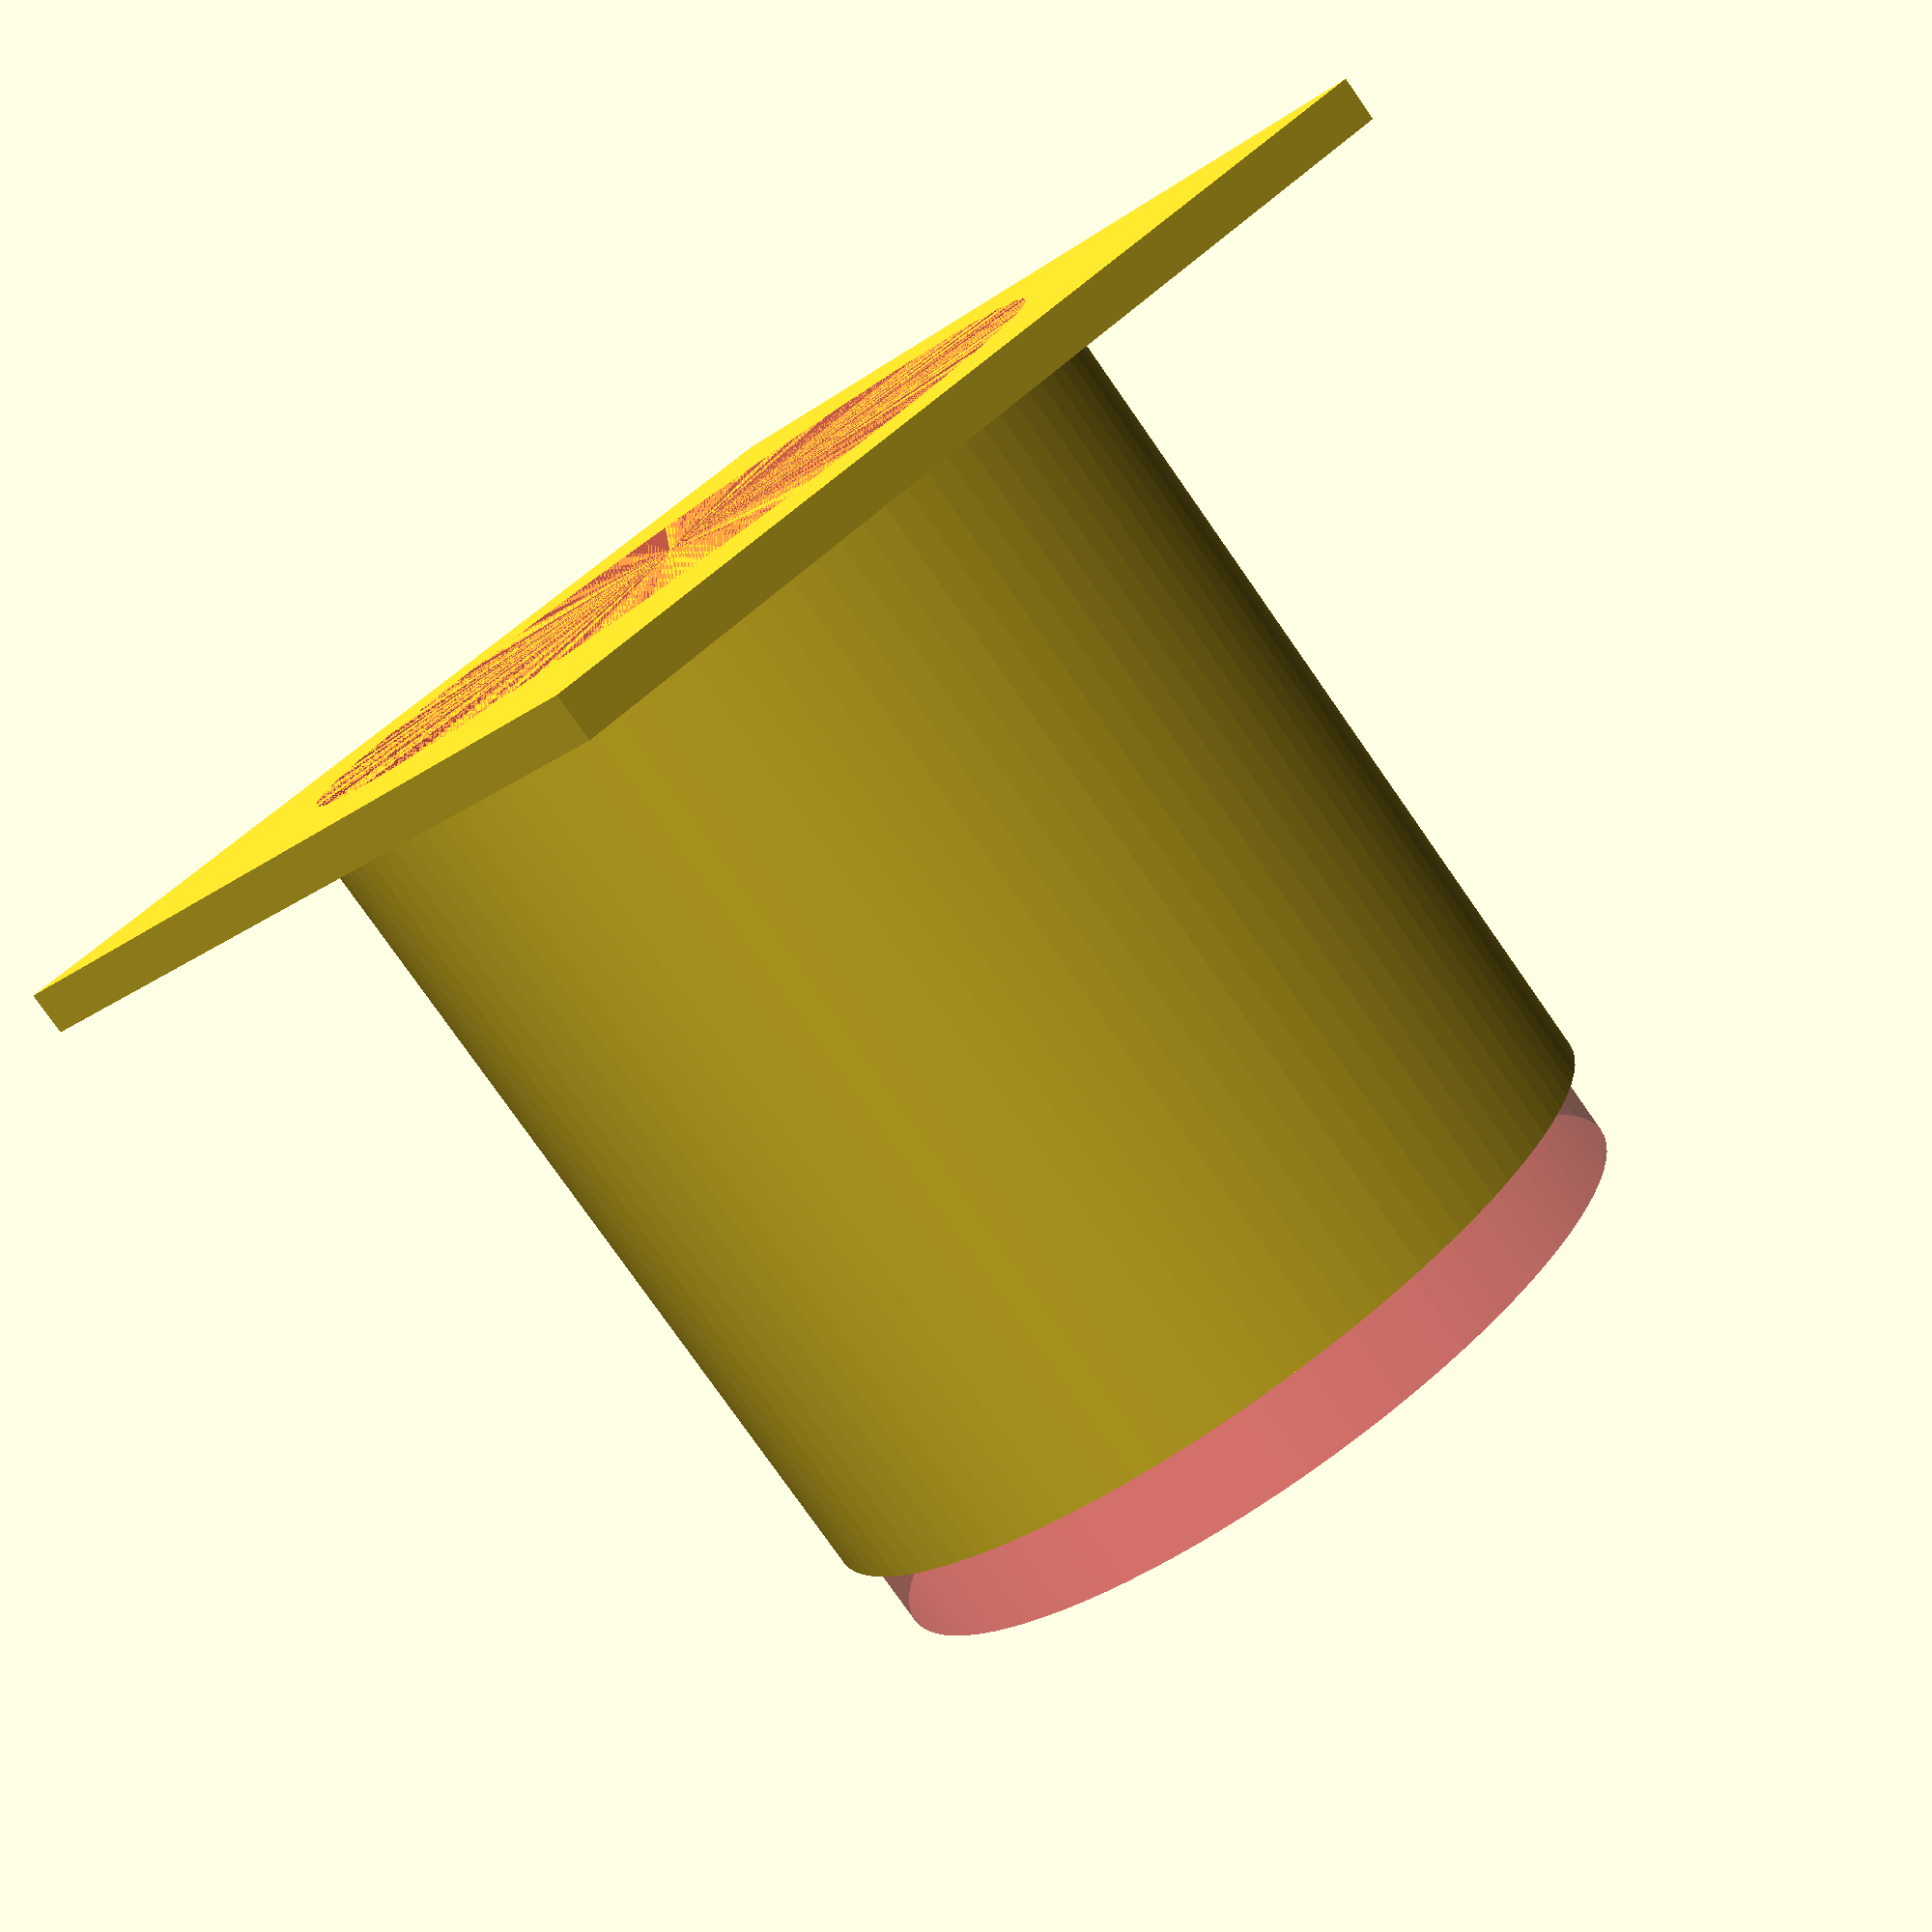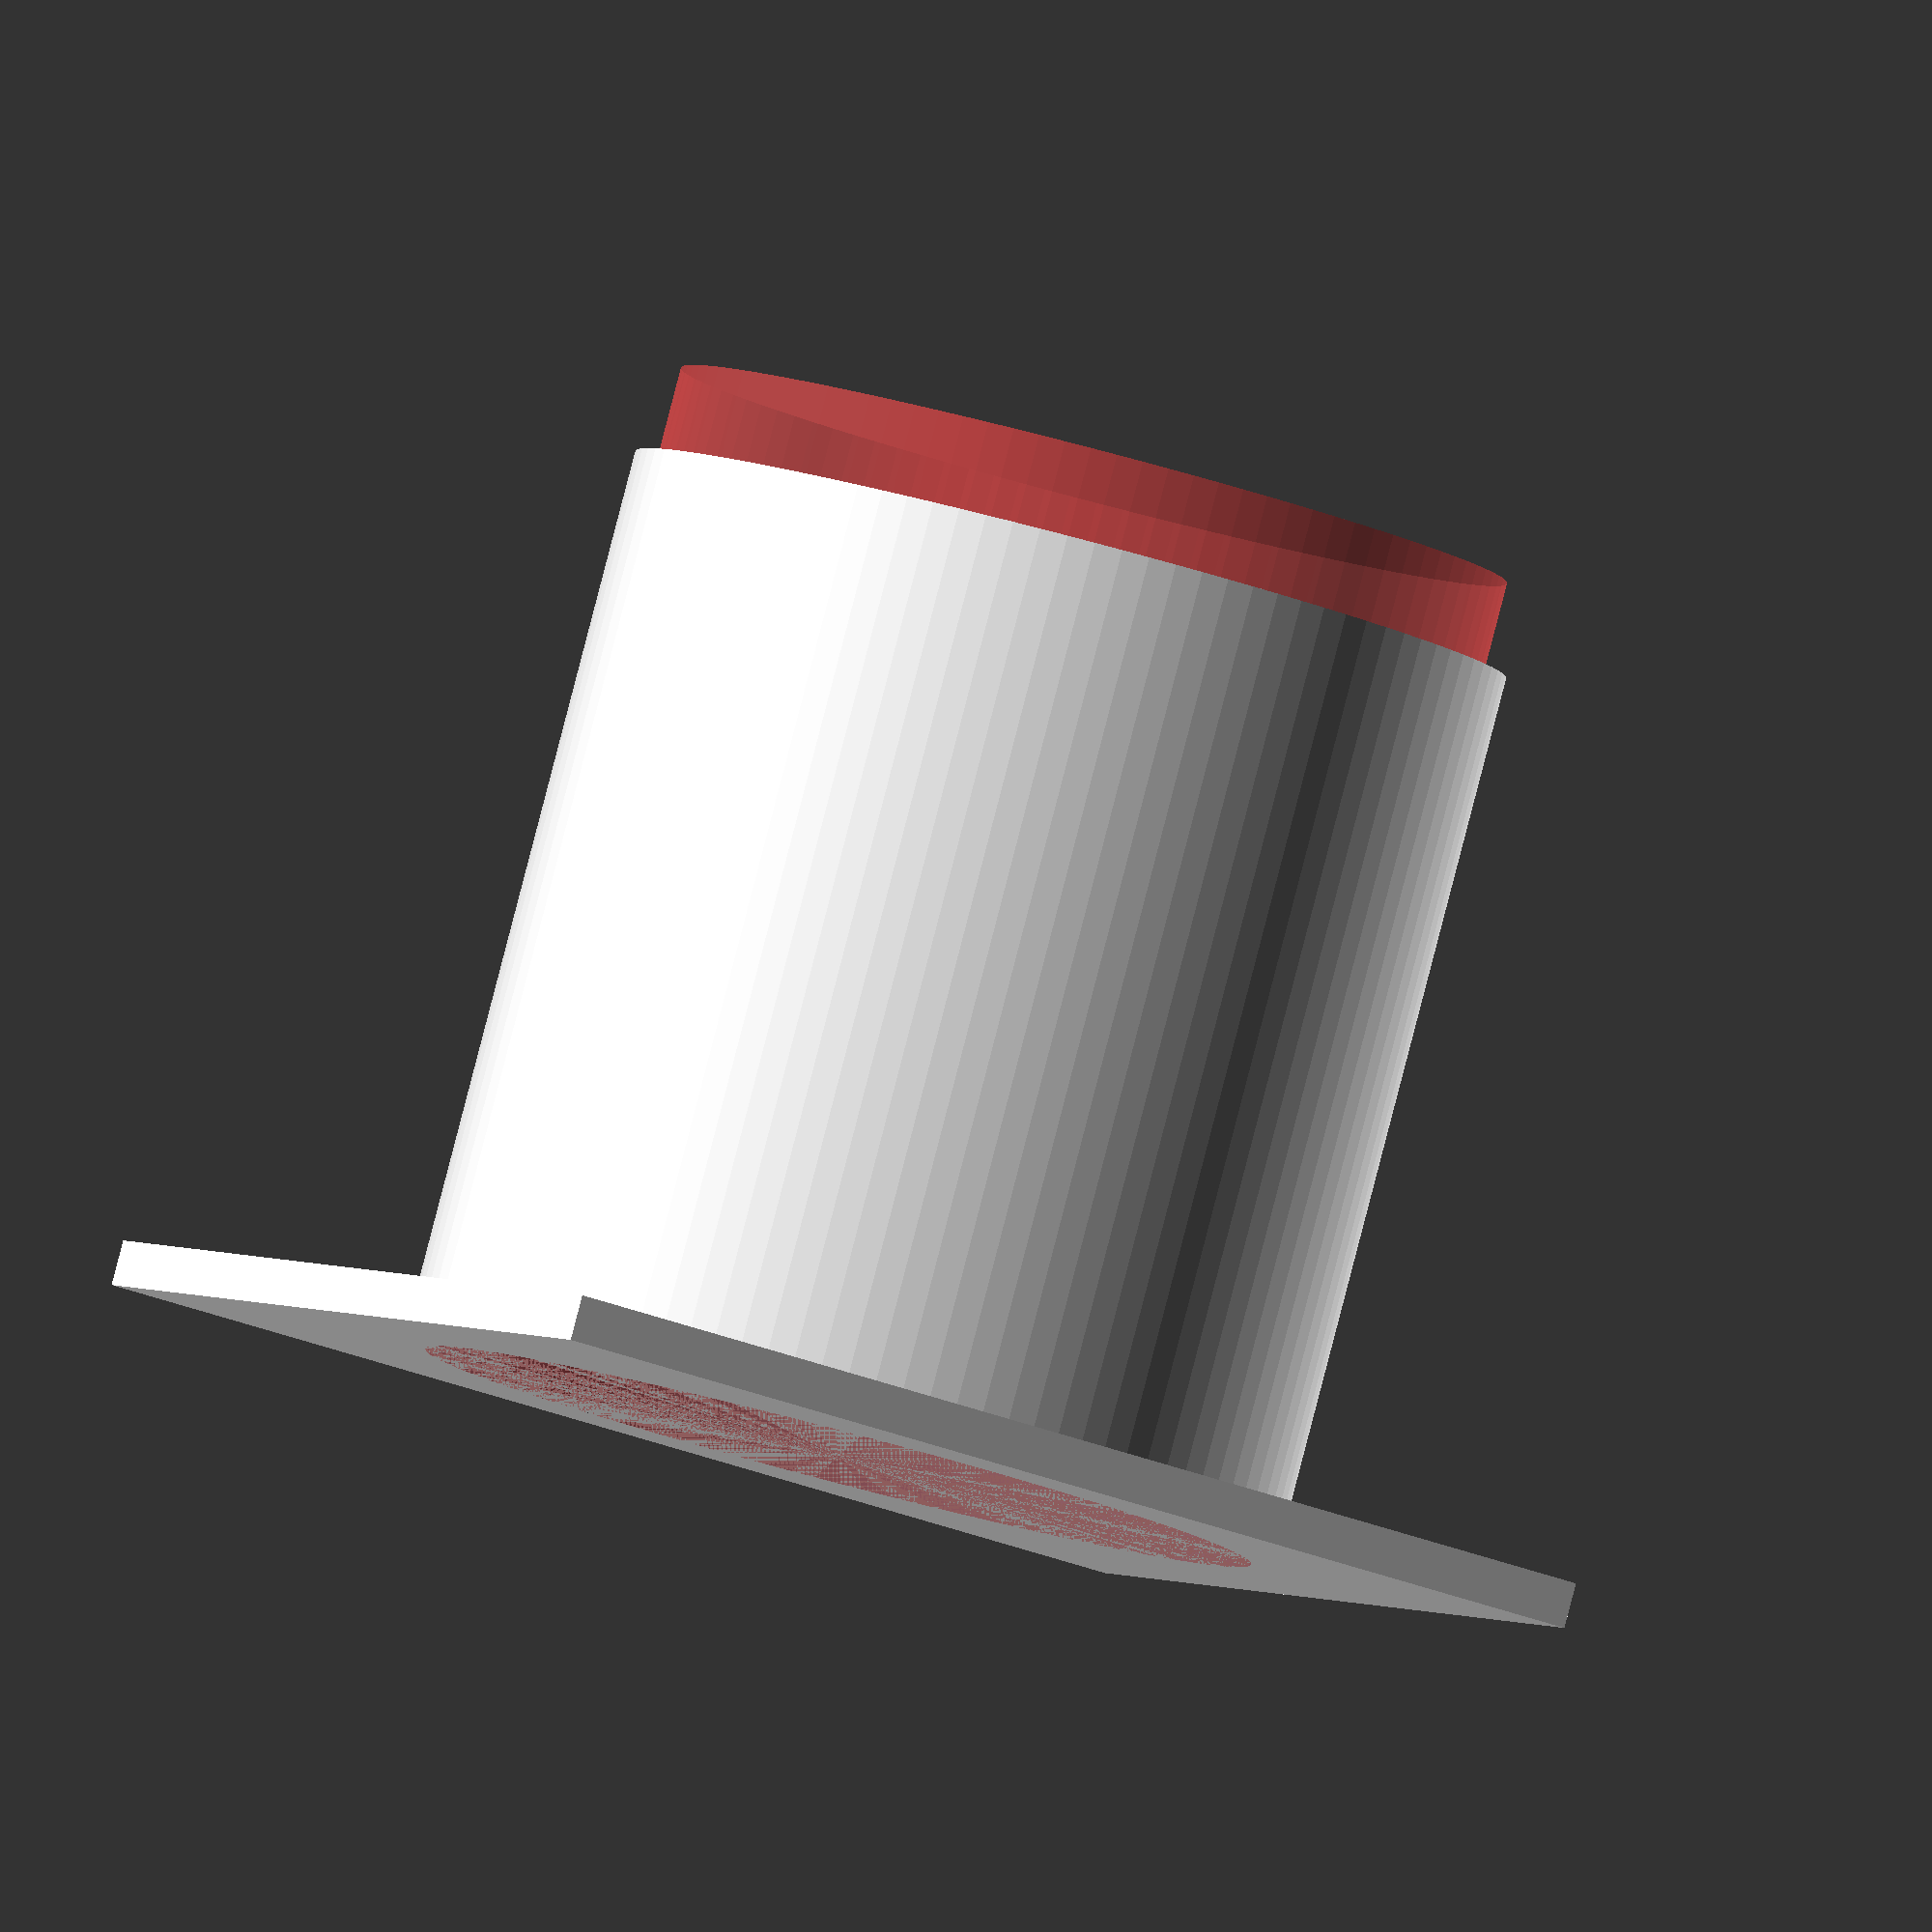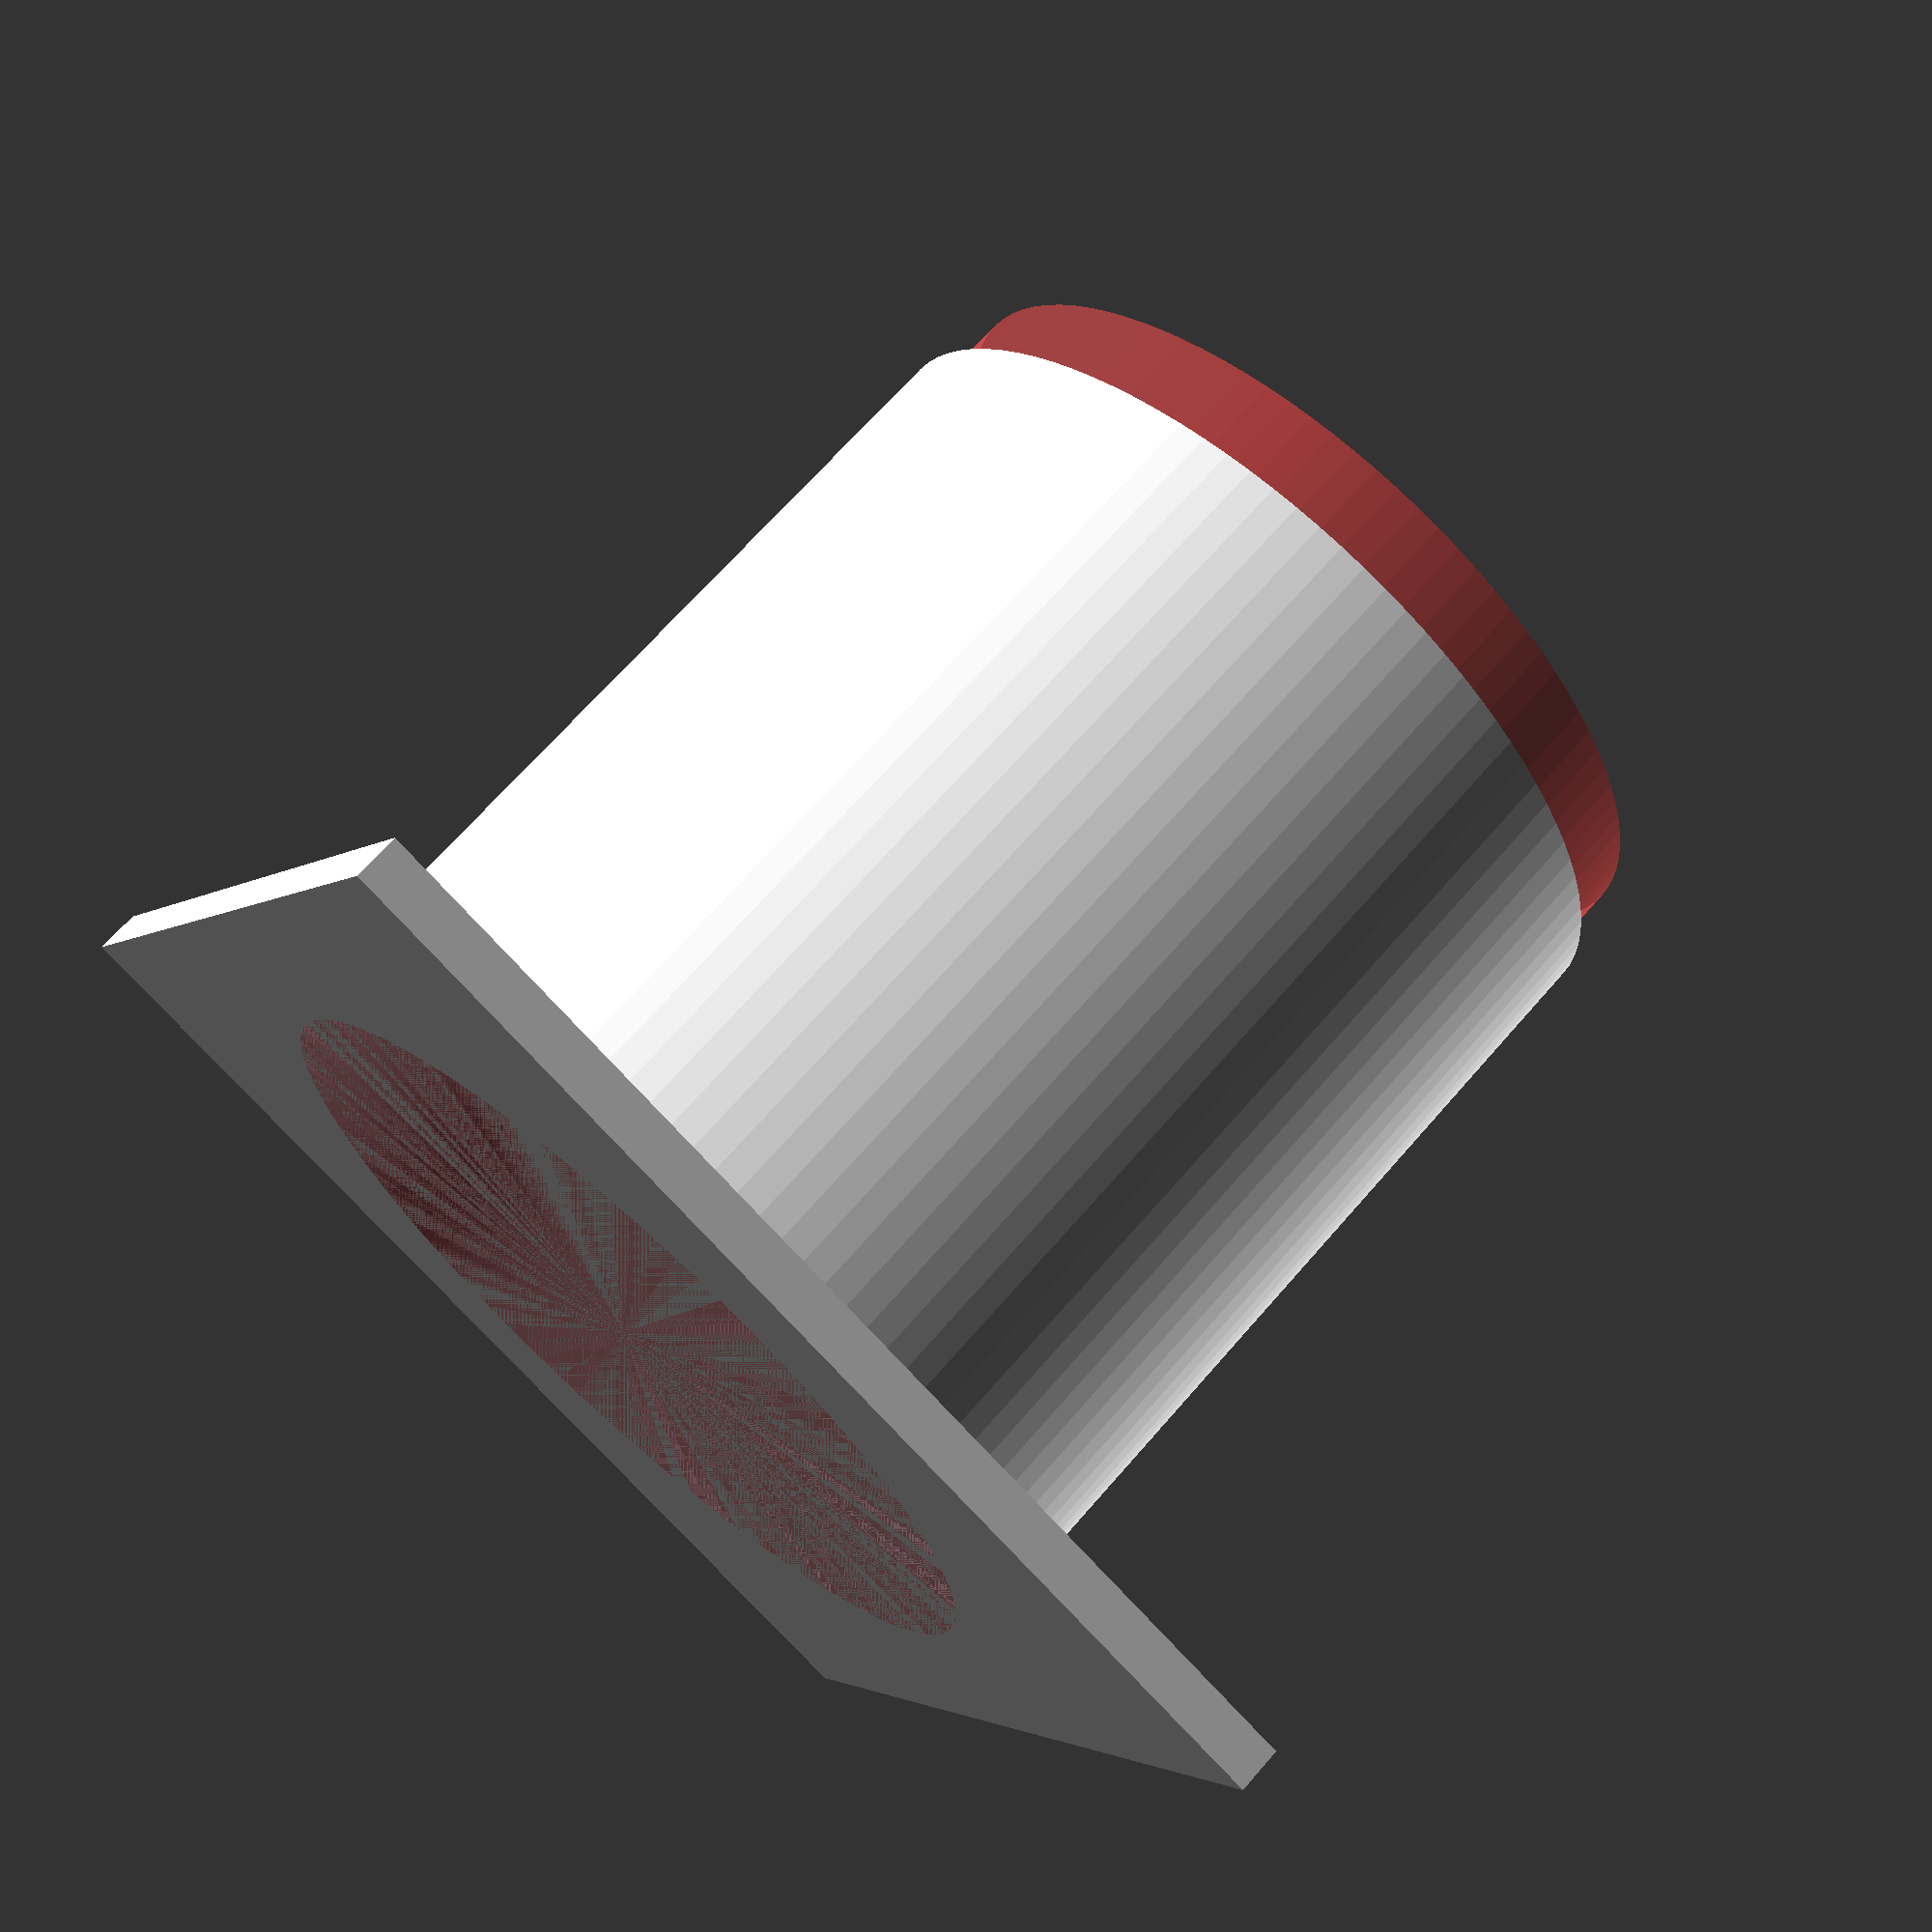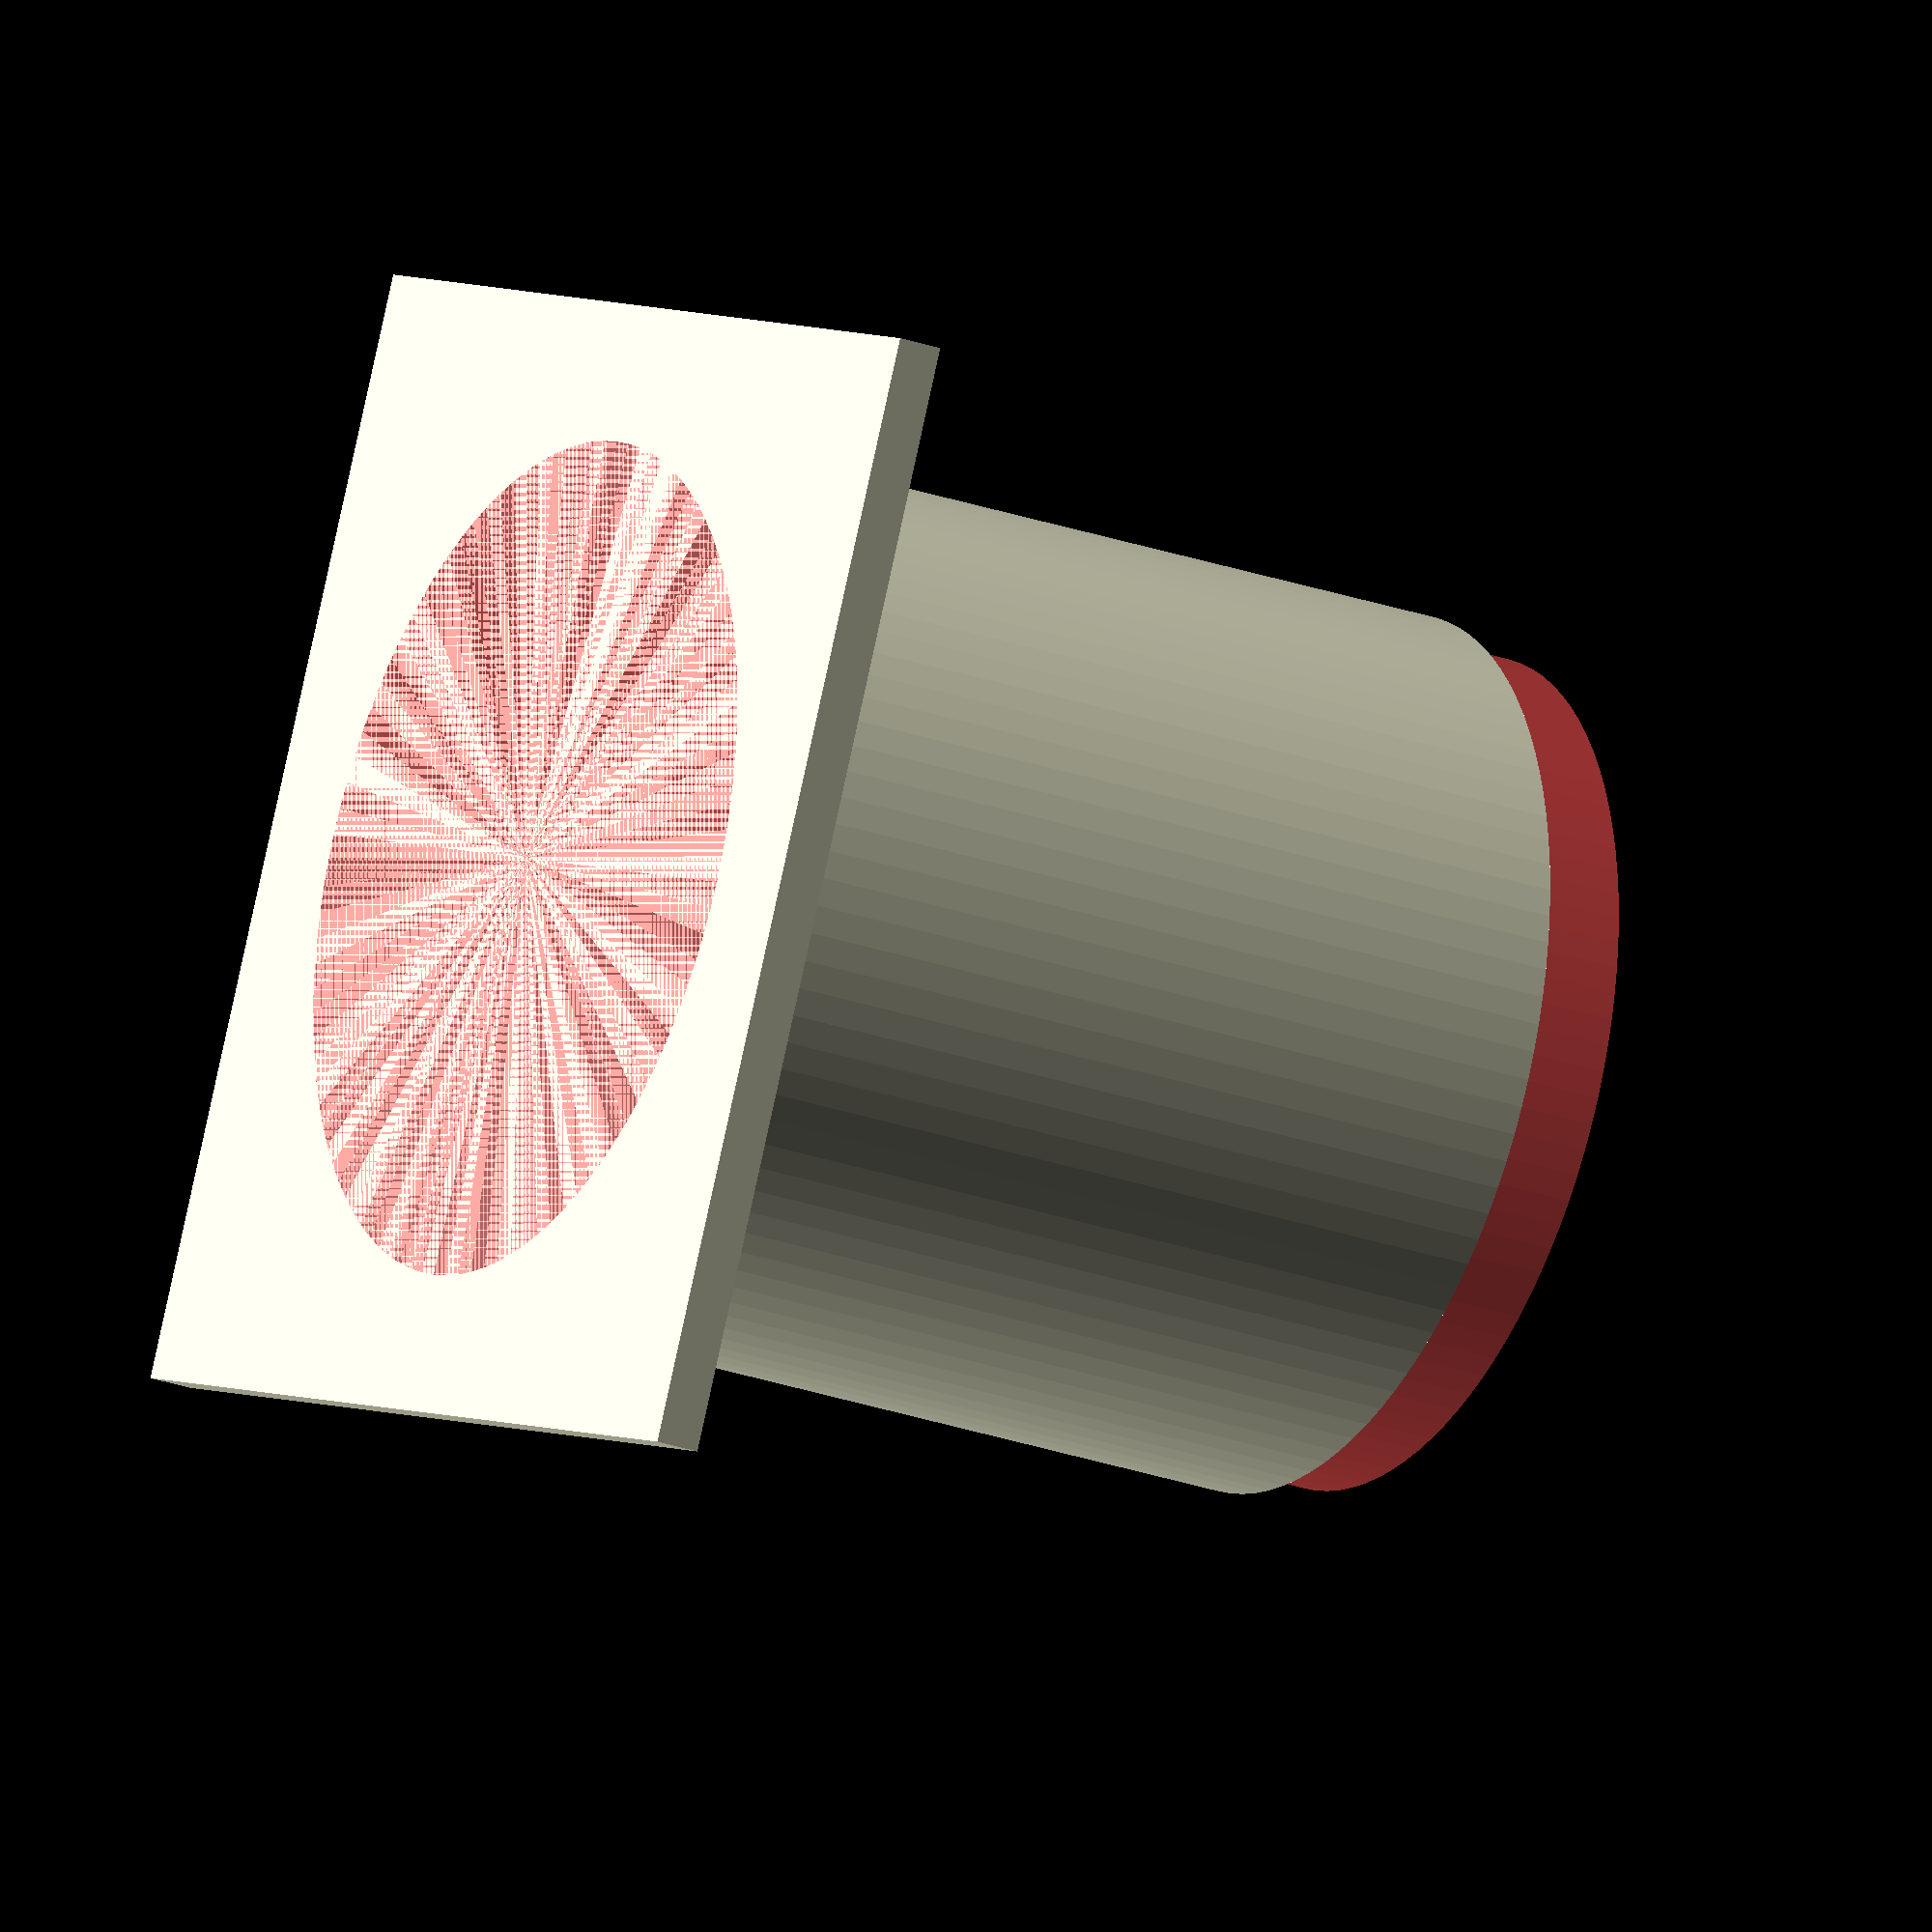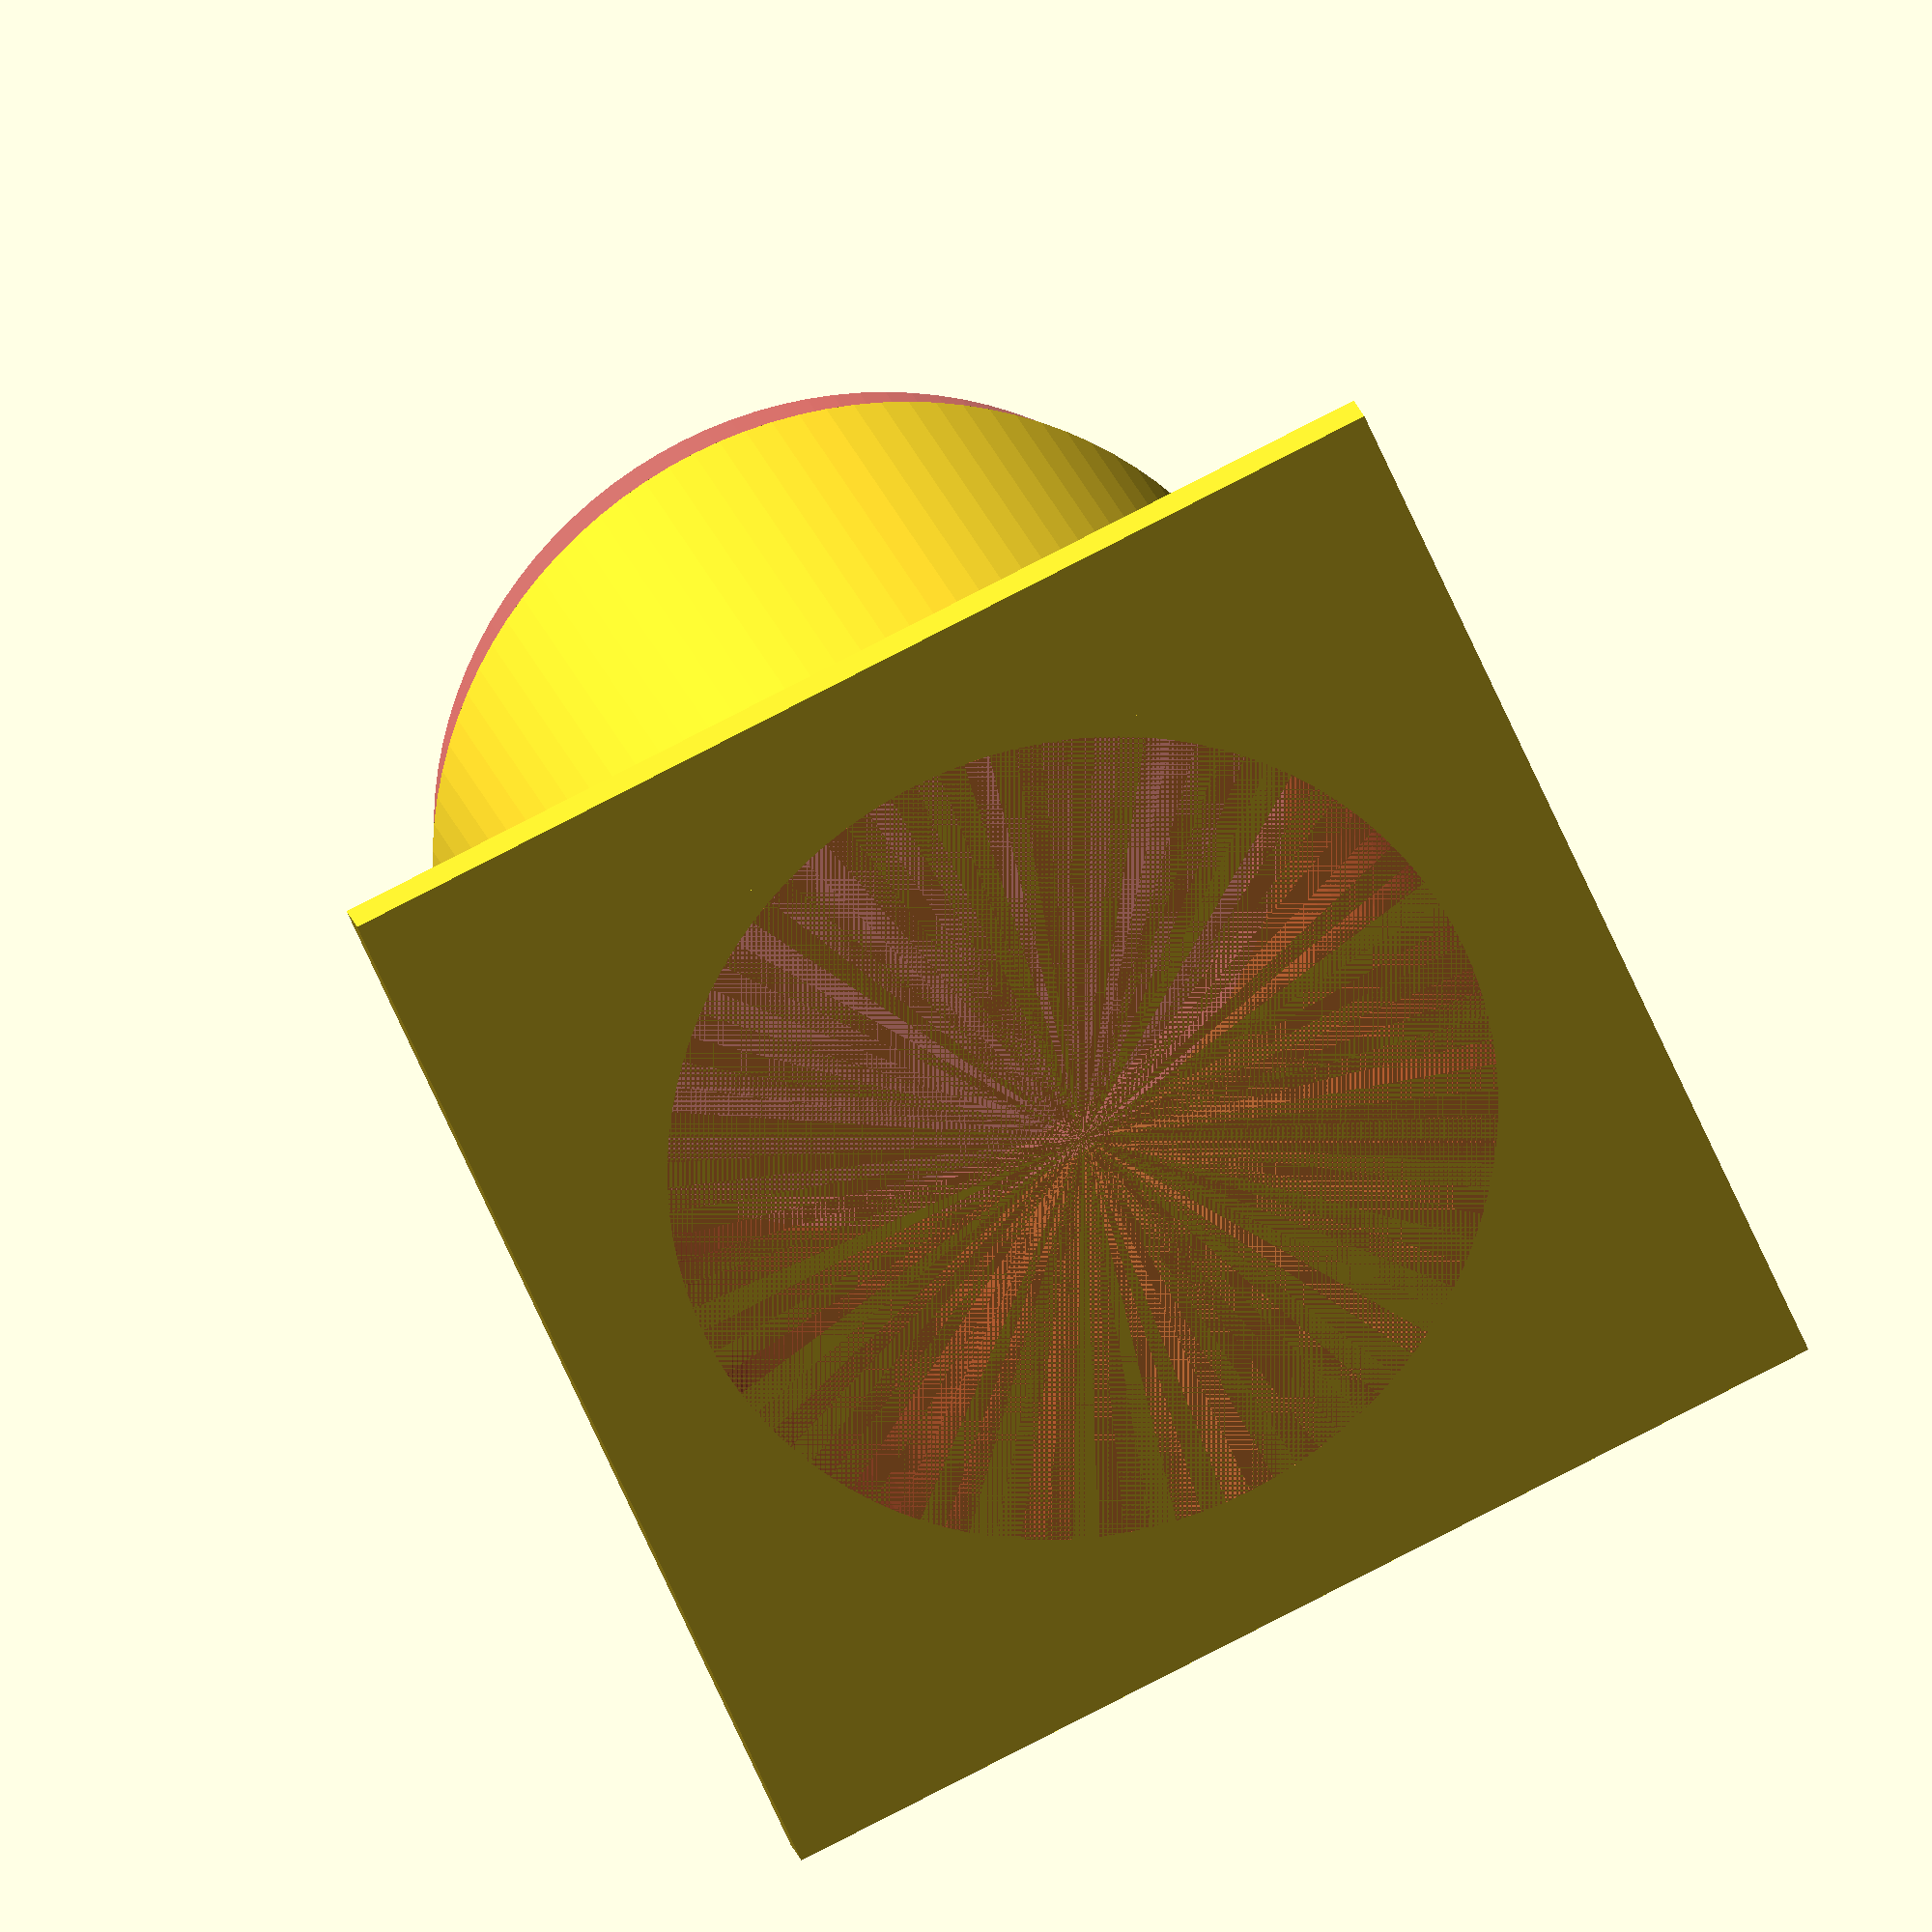
<openscad>
inside_x=120;
inside_y=120;
inside_z=75;
borders_z=7;
borders_width=2;
//deck
box_x=inside_x+borders_width*2;
box_y=inside_y+borders_width*2;
deck_z=2;
//only for box
//hole1 outdoor air
hole1_radius=10.5;
hole_x=35;
hole_z=35;
//hole2 combustion sucction
hole2_radius=12;
hole2_x=35;
hole2_z=35;
//hole3 room air
hole3_radius=12;
hole3_x=35;
hole3_z=35;
//box
box_z=inside_z+borders_width+deck_z;
//displayhole
disp_x=93;
//disp_y=20;
movedisp_x=inside_x/2;
movedisp_y=inside_y/2;
//hose
hose_h=20;
hose_inside_diameter=19.5;
hose_thickness=1;

module deck1() {
cube([box_x,box_y,deck_z]);
}


module squareBorders(x_length,y_length,z_length,width){
difference(){
    //outer
cube([x_length,y_length,z_length]);
    //inside cutter
translate([width,width,-1]) cube([x_length-2*width,y_length-2*width,z_length+3]);
}
}

module deck(){
deck1();    
translate([borders_width,borders_width,0]) squareBorders(box_x-2*borders_width,box_y-2*borders_width,borders_z,borders_width);
}

//box


module box1() {
difference(){
cube([box_x,box_y,box_z]);
translate([borders_width,borders_width,borders_width]) cube([box_x-borders_width*2,box_y-borders_width*2,box_z+9]);

            }
}

module cylinderCut(rott1,rott2=0,rott3=0,rad){
rotate([rott1,rott2,rott3]) cylinder(h=borders_width+8,r=rad, $fn=100); //cylinder for cutting holes for wires
}


module boxWithHoles(){    
translate([box_x+5,0,0]){    
difference(){
box1();

#translate([hole_x,box_y+1,hole_z]) cylinderCut(90,0,0,hole1_radius); //hole1
#translate([hole2_x,2,hole2_z]) cylinderCut(90,0,0,hole2_radius); //hole2
#translate([0-1,hole3_x,hole3_z]) cylinderCut(0,90,0,hole3_radius); //hole2
#translate([movedisp_x,movedisp_y,-1]) cylinder(h=deck_z+5,d=disp_x, $fn=200); //displayhole

}}
}

module hose(){
difference(){
union(){
cylinder(h=hose_h,d=hose_inside_diameter,$fn=100);
translate([0,0,1/2]) cube([hose_inside_diameter+5,hose_inside_diameter+5,1], center=true);
}
#cylinder(h=hose_h+2,d=hose_inside_diameter-hose_thickness, $fn=100);
}
}


//boxWithHoles();
//deck();
hose();

</openscad>
<views>
elev=78.9 azim=41.0 roll=215.0 proj=p view=solid
elev=93.6 azim=155.2 roll=345.4 proj=o view=wireframe
elev=292.2 azim=332.0 roll=220.9 proj=p view=solid
elev=25.3 azim=334.4 roll=240.2 proj=o view=solid
elev=159.6 azim=203.8 roll=13.3 proj=o view=solid
</views>
